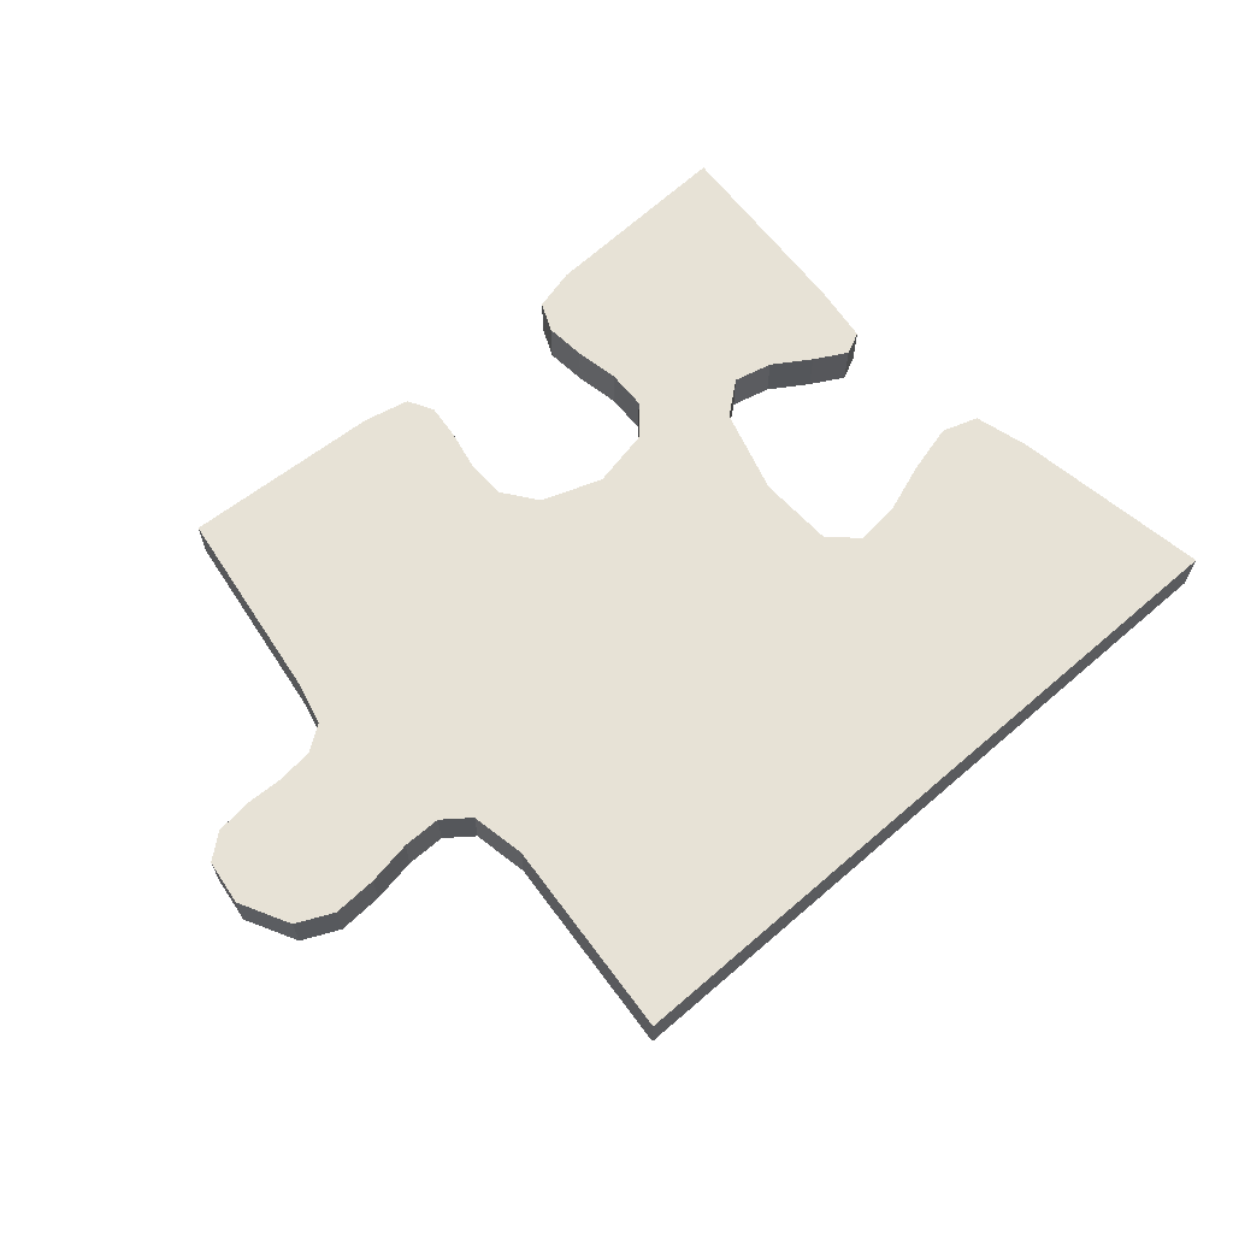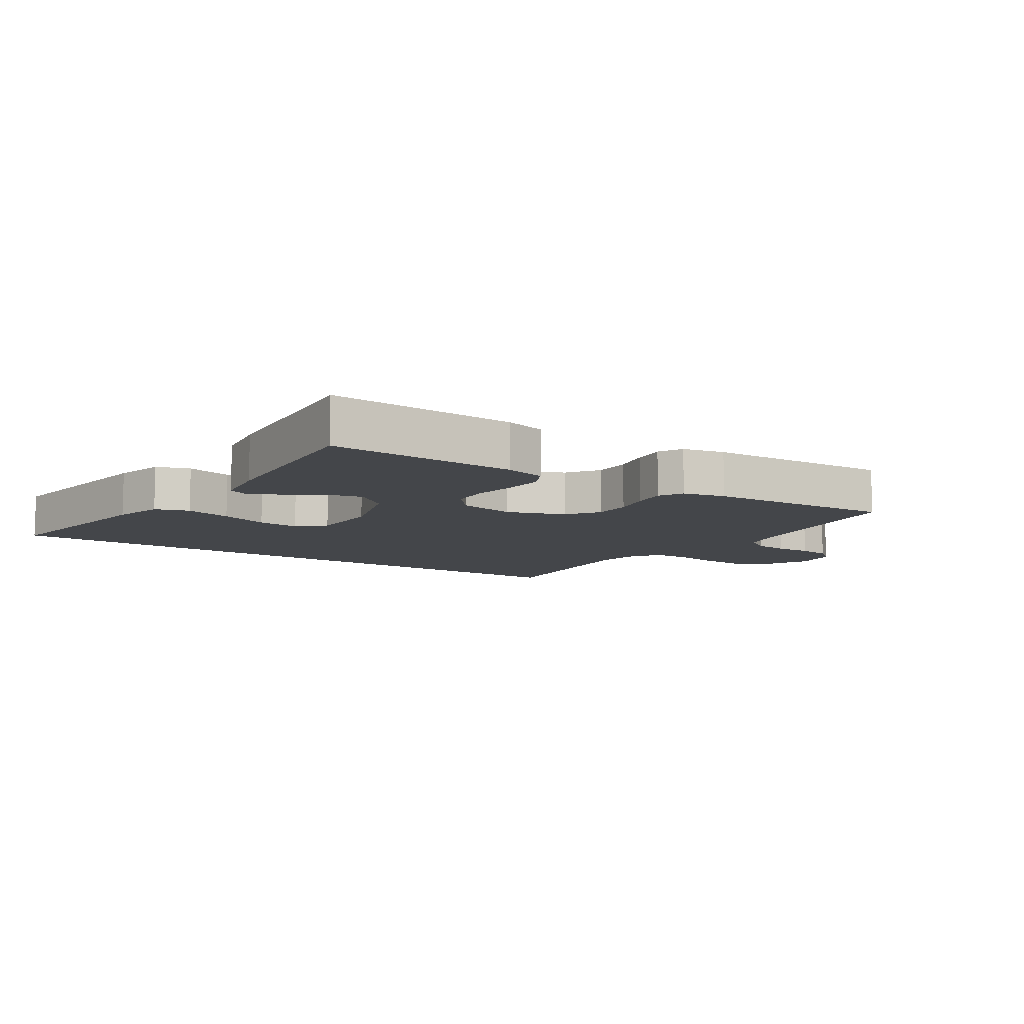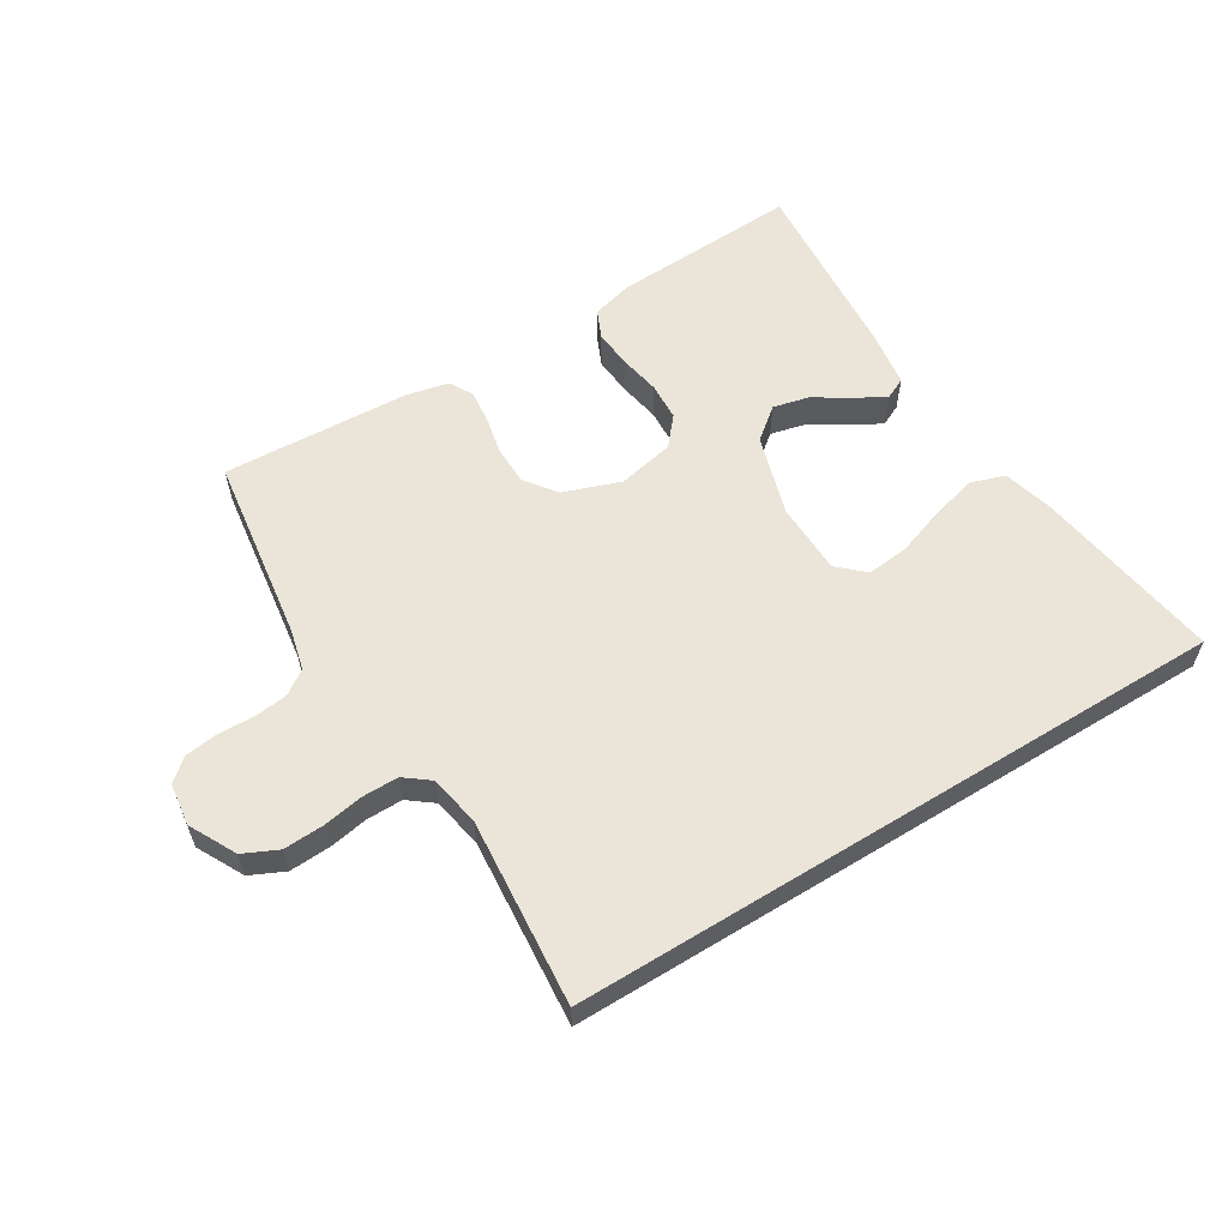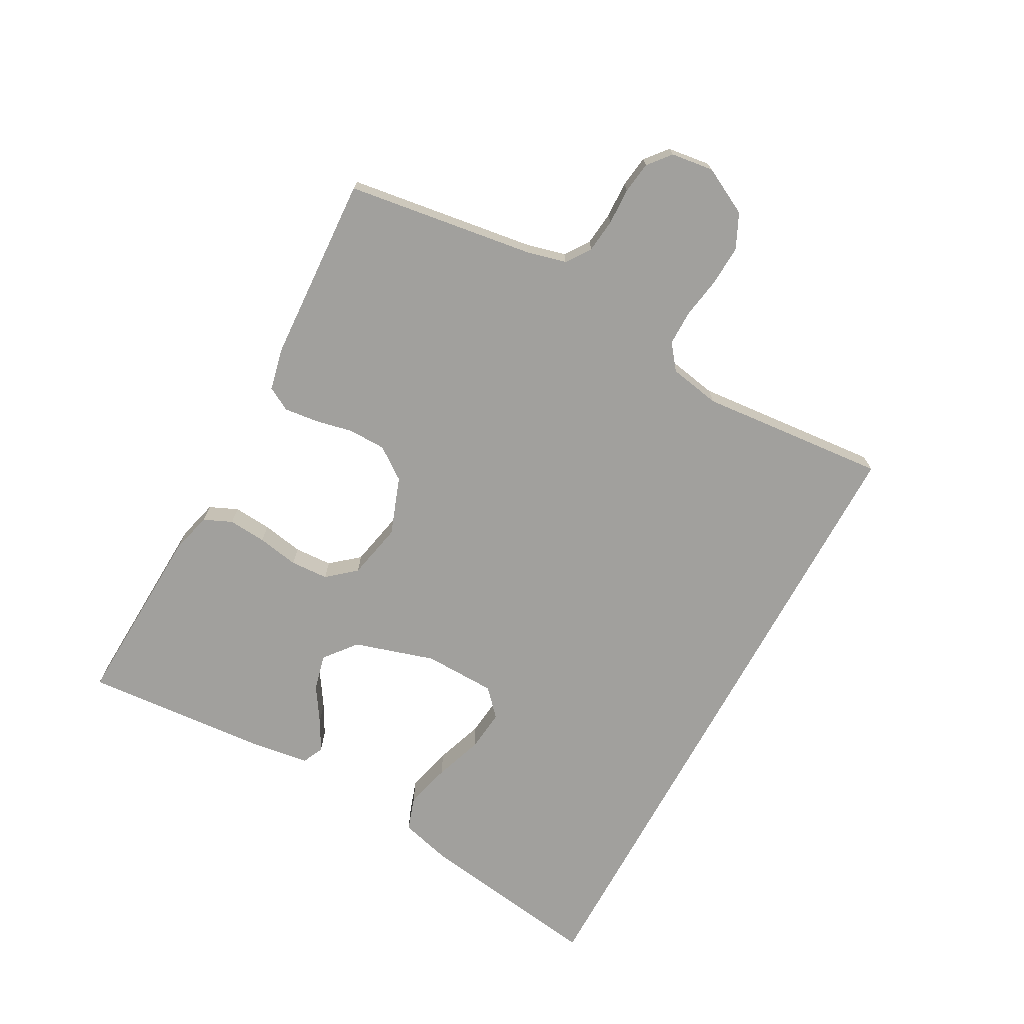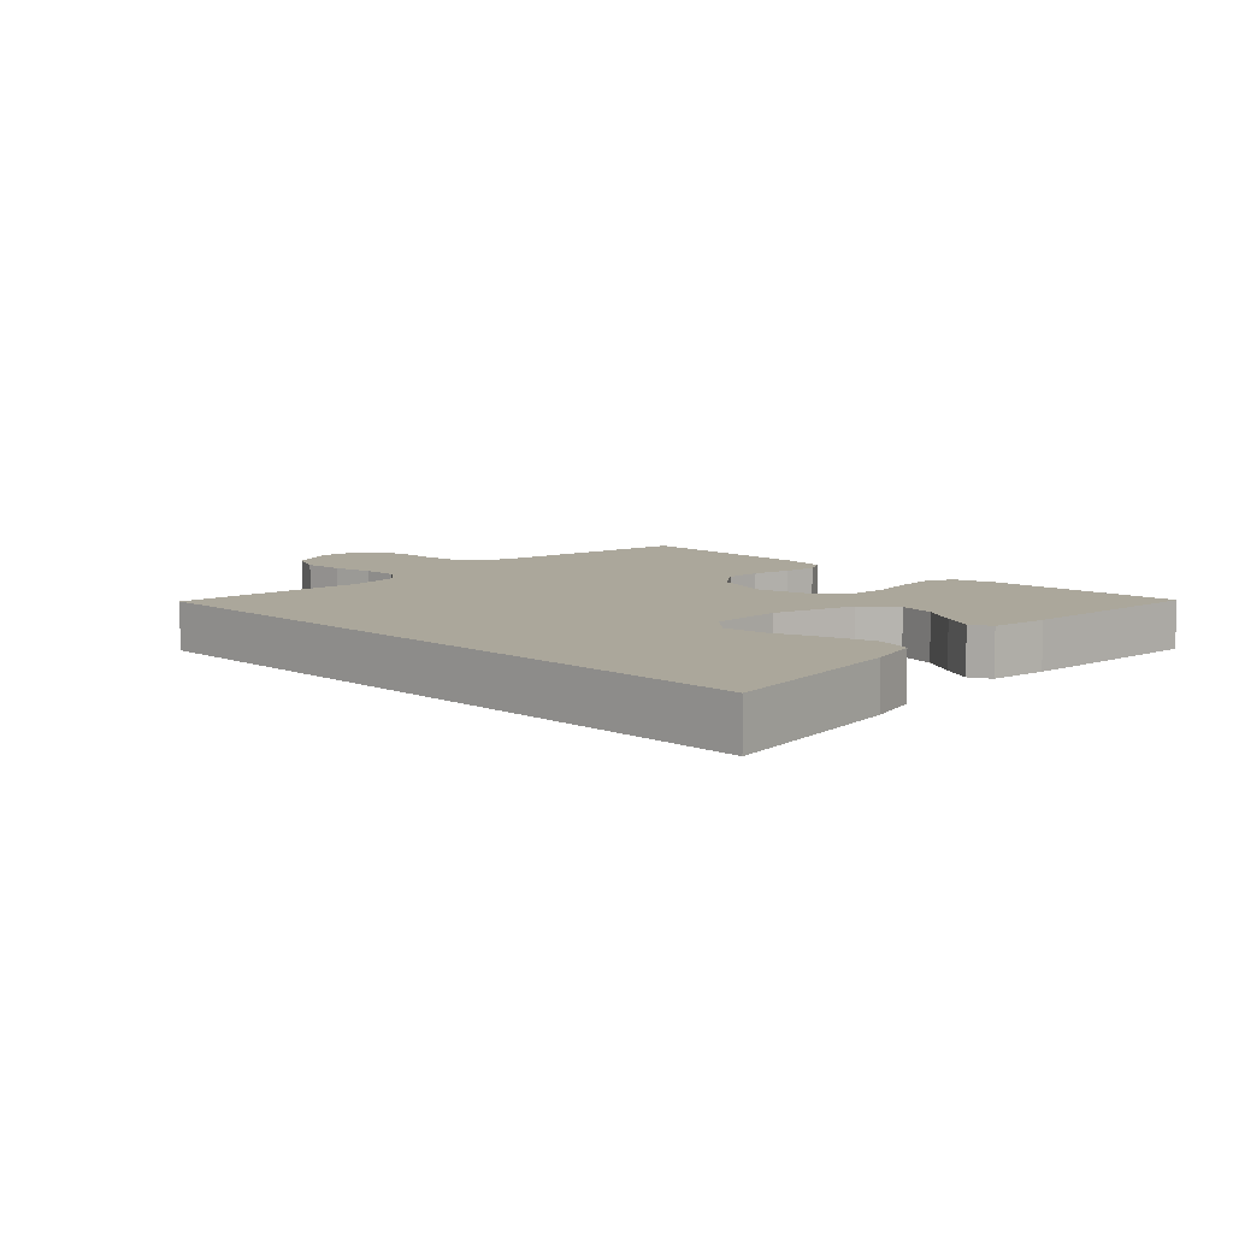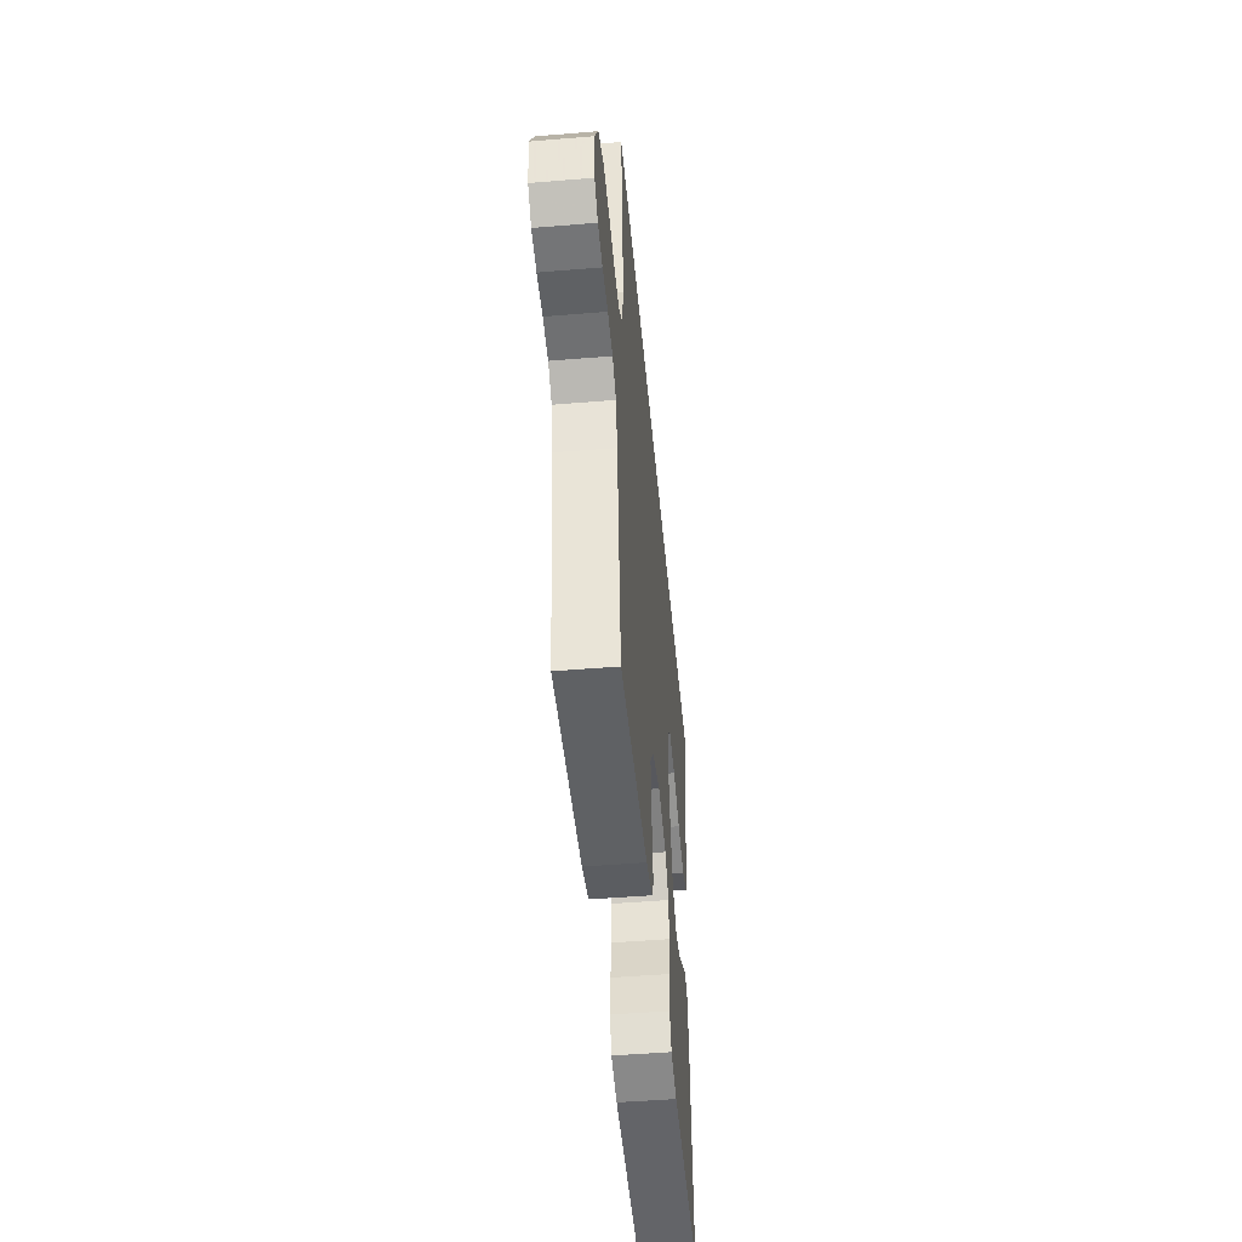
<metadata>
{"format":"obj","ext":"obj","renderer":"f3d","projection":"perspective","resolution":1024,"background":"white","views":[{"elev":63.2,"azim":-41.2,"up":"+Y"},{"elev":-9.4,"azim":146.7,"up":"+Y"},{"elev":58.7,"azim":-31.6,"up":"+Y"},{"elev":-71.6,"azim":-118.5,"up":"+Y"},{"elev":8.1,"azim":44.5,"up":"+Y"},{"elev":-48.7,"azim":-84.7,"up":"+Z"}]}
</metadata>
<code>
v 0.561 0.07 0.5
v 0.516 0.07 0.2
v 0.494 0.07 0.119
v 0.44 0.07 0.101
v 0.366 0.07 0.12
v 0.289 0.07 0.147
v 0.222 0.07 0.154
v 0.18 0.07 0.115
v 0.177 0.07 0
v 0.216 0.07 -0.129
v 0.267 0.07 -0.17
v 0.325 0.07 -0.156
v 0.381 0.07 -0.12
v 0.43 0.07 -0.093
v 0.464 0.07 -0.109
v 0.477 0.07 -0.2
v 0.5 0.07 -0.5
v 0.2 0.07 -0.486
v 0.135 0.07 -0.469
v 0.115 0.07 -0.424
v 0.12 0.07 -0.363
v 0.132 0.07 -0.297
v 0.129 0.07 -0.236
v 0.091 0.07 -0.191
v 0 0.07 -0.172
v -0.092 0.07 -0.205
v -0.129 0.07 -0.256
v -0.13 0.07 -0.316
v -0.117 0.07 -0.377
v -0.111 0.07 -0.431
v -0.132 0.07 -0.469
v -0.2 0.07 -0.484
v -0.5 0.07 -0.5
v -0.543 0.07 -0.2
v -0.559 0.07 -0.136
v -0.598 0.07 -0.109
v -0.652 0.07 -0.103
v -0.71 0.07 -0.105
v -0.761 0.07 -0.098
v -0.797 0.07 -0.068
v -0.806 0.07 0
v -0.767 0.07 0.075
v -0.712 0.07 0.101
v -0.647 0.07 0.098
v -0.582 0.07 0.087
v -0.525 0.07 0.087
v -0.485 0.07 0.118
v -0.47 0.07 0.2
v -0.496 0.07 0.5
v 0.561 0 0.5
v 0.516 0 0.2
v 0.494 0 0.119
v 0.44 0 0.101
v 0.366 0 0.12
v 0.289 0 0.147
v 0.222 0 0.154
v 0.18 0 0.115
v 0.177 0 0
v 0.216 0 -0.129
v 0.267 0 -0.17
v 0.325 0 -0.156
v 0.381 0 -0.12
v 0.43 0 -0.093
v 0.464 0 -0.109
v 0.477 0 -0.2
v 0.5 0 -0.5
v 0.2 0 -0.486
v 0.135 0 -0.469
v 0.115 0 -0.424
v 0.12 0 -0.363
v 0.132 0 -0.297
v 0.129 0 -0.236
v 0.091 0 -0.191
v 0 0 -0.172
v -0.092 0 -0.205
v -0.129 0 -0.256
v -0.13 0 -0.316
v -0.117 0 -0.377
v -0.111 0 -0.431
v -0.132 0 -0.469
v -0.2 0 -0.484
v -0.5 0 -0.5
v -0.543 0 -0.2
v -0.559 0 -0.136
v -0.598 0 -0.109
v -0.652 0 -0.103
v -0.71 0 -0.105
v -0.761 0 -0.098
v -0.797 0 -0.068
v -0.806 0 0
v -0.767 0 0.075
v -0.712 0 0.101
v -0.647 0 0.098
v -0.582 0 0.087
v -0.525 0 0.087
v -0.485 0 0.118
v -0.47 0 0.2
v -0.496 0 0.5
f 48 49 1 2
f 47 48 2
f 46 47 2
f 43 44 45
f 42 43 45
f 41 42 45
f 40 41 45
f 39 40 45
f 38 39 45
f 37 38 45
f 36 37 45 46
f 35 36 46
f 34 35 46
f 33 34 46
f 32 33 46
f 31 32 46
f 30 31 46
f 29 30 46
f 28 29 46
f 27 28 46
f 26 27 46
f 25 26 46
f 24 25 46
f 20 21 22
f 19 20 22
f 18 19 22
f 17 18 22
f 16 17 22
f 15 16 22
f 14 15 22
f 13 14 22
f 12 13 22
f 11 12 22 23
f 10 11 23 24
f 4 5 6
f 3 4 6
f 2 3 6
f 2 6 7
f 46 2 7
f 9 10 24 46
f 8 9 46
f 7 8 46
f 51 50 98 97
f 51 97 96
f 51 96 95
f 94 93 92
f 94 92 91
f 94 91 90
f 94 90 89
f 94 89 88
f 94 88 87
f 94 87 86
f 95 94 86 85
f 95 85 84
f 95 84 83
f 95 83 82
f 95 82 81
f 95 81 80
f 95 80 79
f 95 79 78
f 95 78 77
f 95 77 76
f 95 76 75
f 95 75 74
f 95 74 73
f 71 70 69
f 71 69 68
f 71 68 67
f 71 67 66
f 71 66 65
f 71 65 64
f 71 64 63
f 71 63 62
f 71 62 61
f 72 71 61 60
f 73 72 60 59
f 55 54 53
f 55 53 52
f 55 52 51
f 56 55 51
f 56 51 95
f 95 73 59 58
f 95 58 57
f 95 57 56
f 1 50 51 2
f 2 51 52 3
f 3 52 53 4
f 4 53 54 5
f 5 54 55 6
f 6 55 56 7
f 7 56 57 8
f 8 57 58 9
f 9 58 59 10
f 10 59 60 11
f 11 60 61 12
f 12 61 62 13
f 13 62 63 14
f 14 63 64 15
f 15 64 65 16
f 16 65 66 17
f 17 66 67 18
f 18 67 68 19
f 19 68 69 20
f 20 69 70 21
f 21 70 71 22
f 22 71 72 23
f 23 72 73 24
f 24 73 74 25
f 25 74 75 26
f 26 75 76 27
f 27 76 77 28
f 28 77 78 29
f 29 78 79 30
f 30 79 80 31
f 31 80 81 32
f 32 81 82 33
f 33 82 83 34
f 34 83 84 35
f 35 84 85 36
f 36 85 86 37
f 37 86 87 38
f 38 87 88 39
f 39 88 89 40
f 40 89 90 41
f 41 90 91 42
f 42 91 92 43
f 43 92 93 44
f 44 93 94 45
f 45 94 95 46
f 46 95 96 47
f 47 96 97 48
f 48 97 98 49
f 49 98 50 1

</code>
